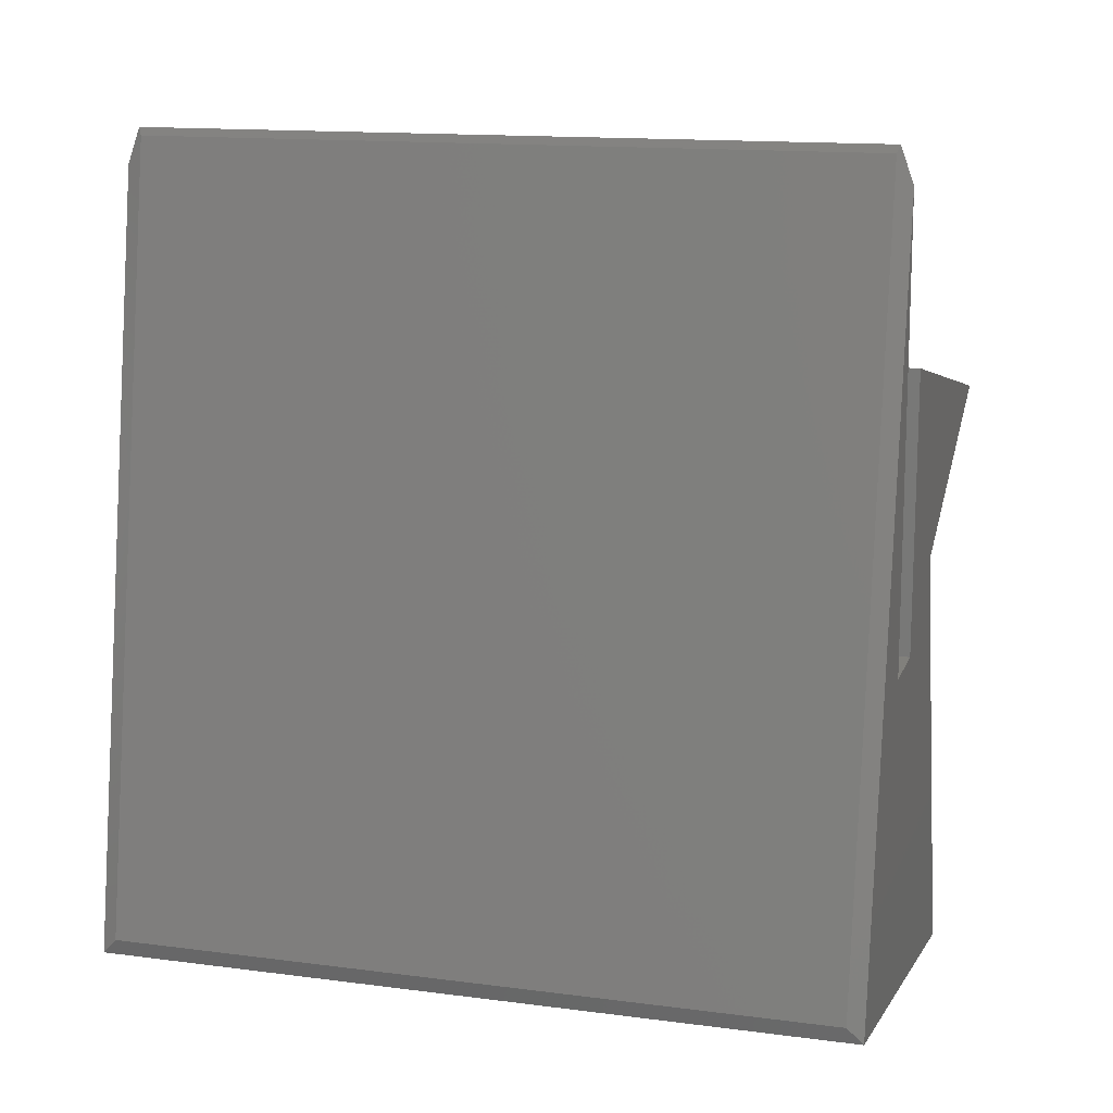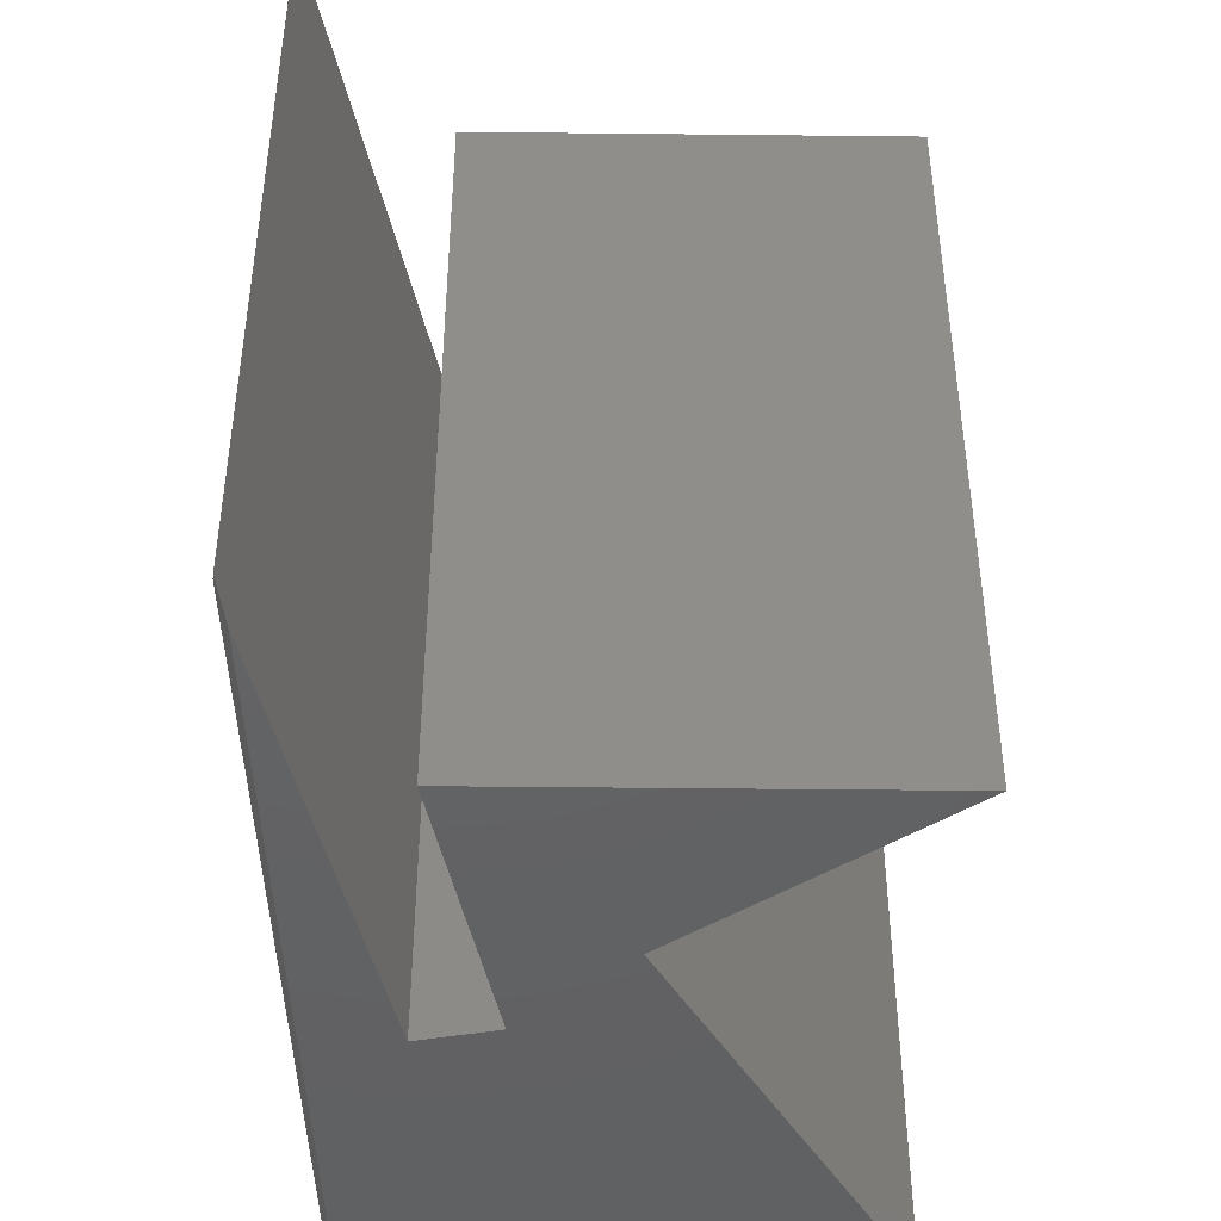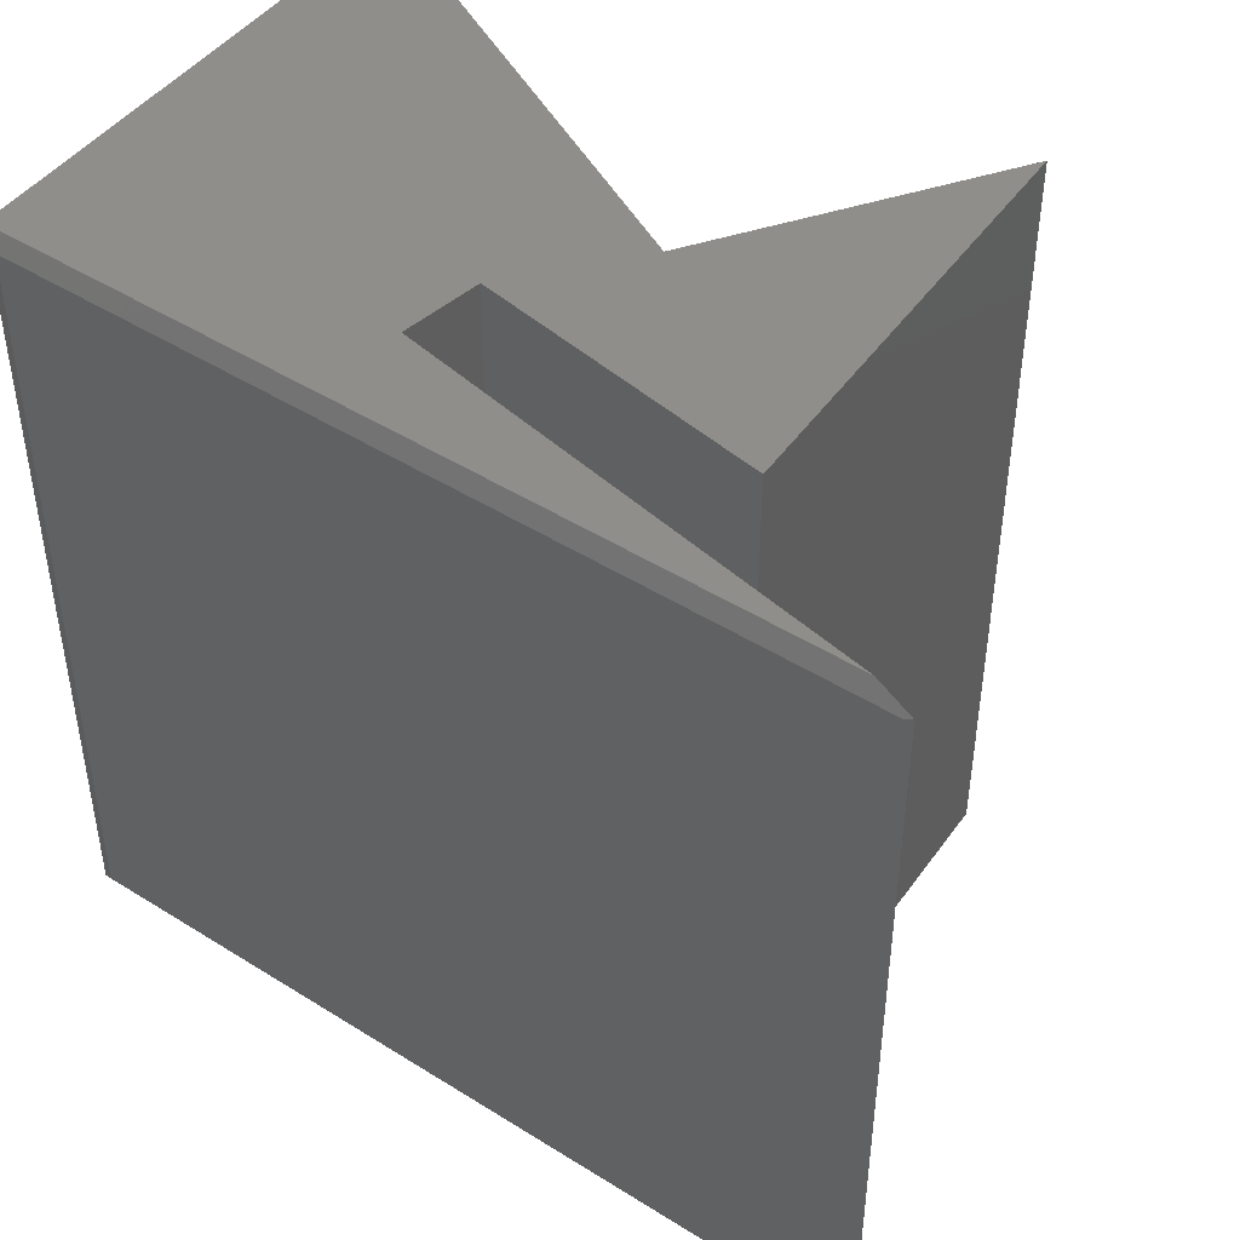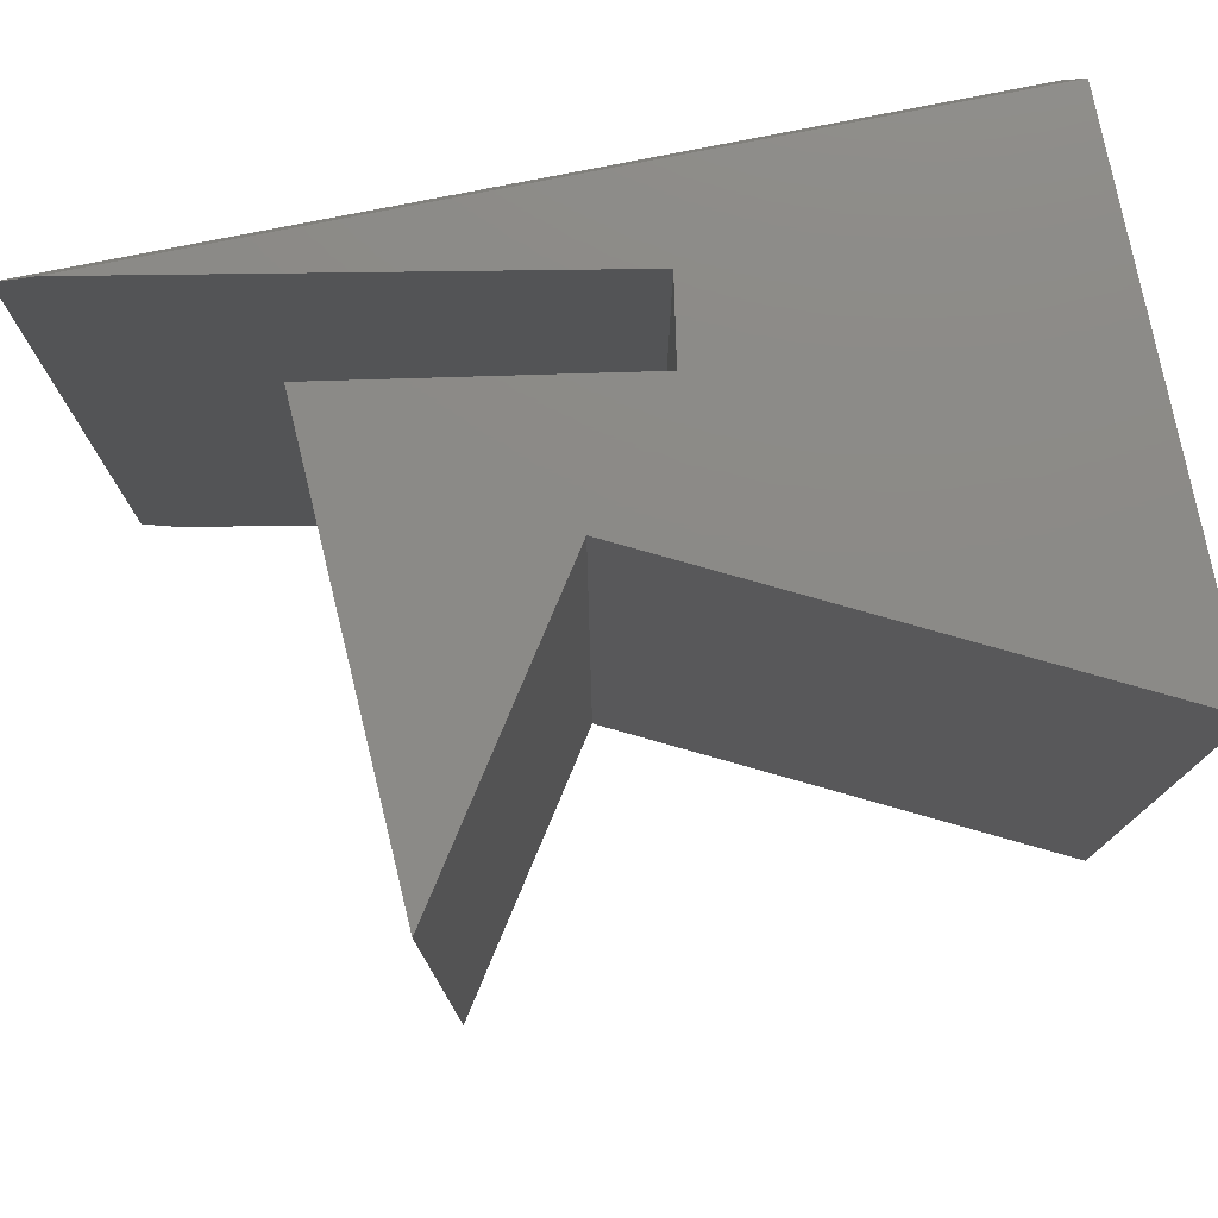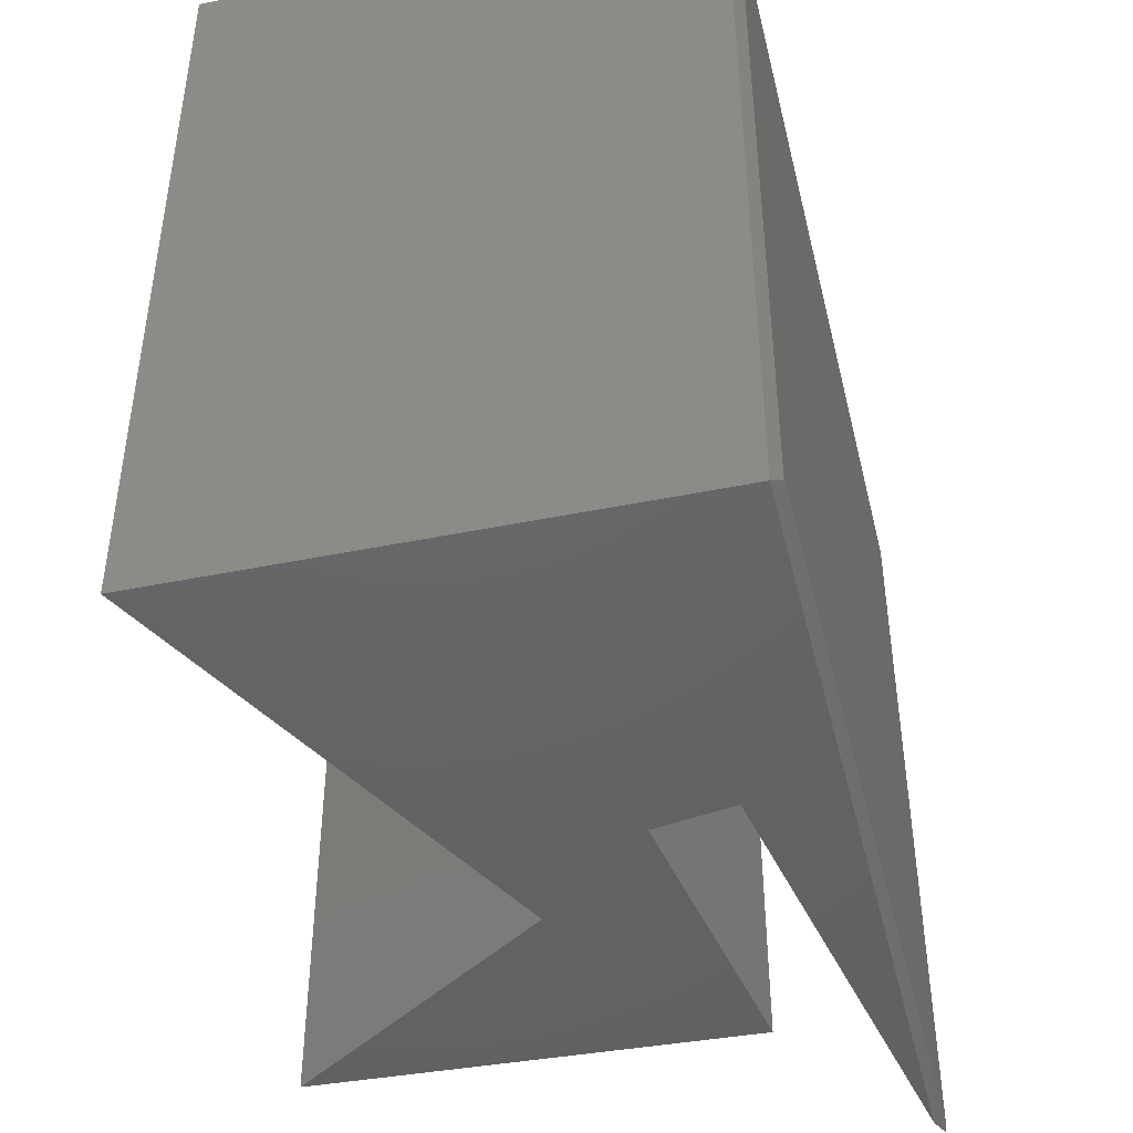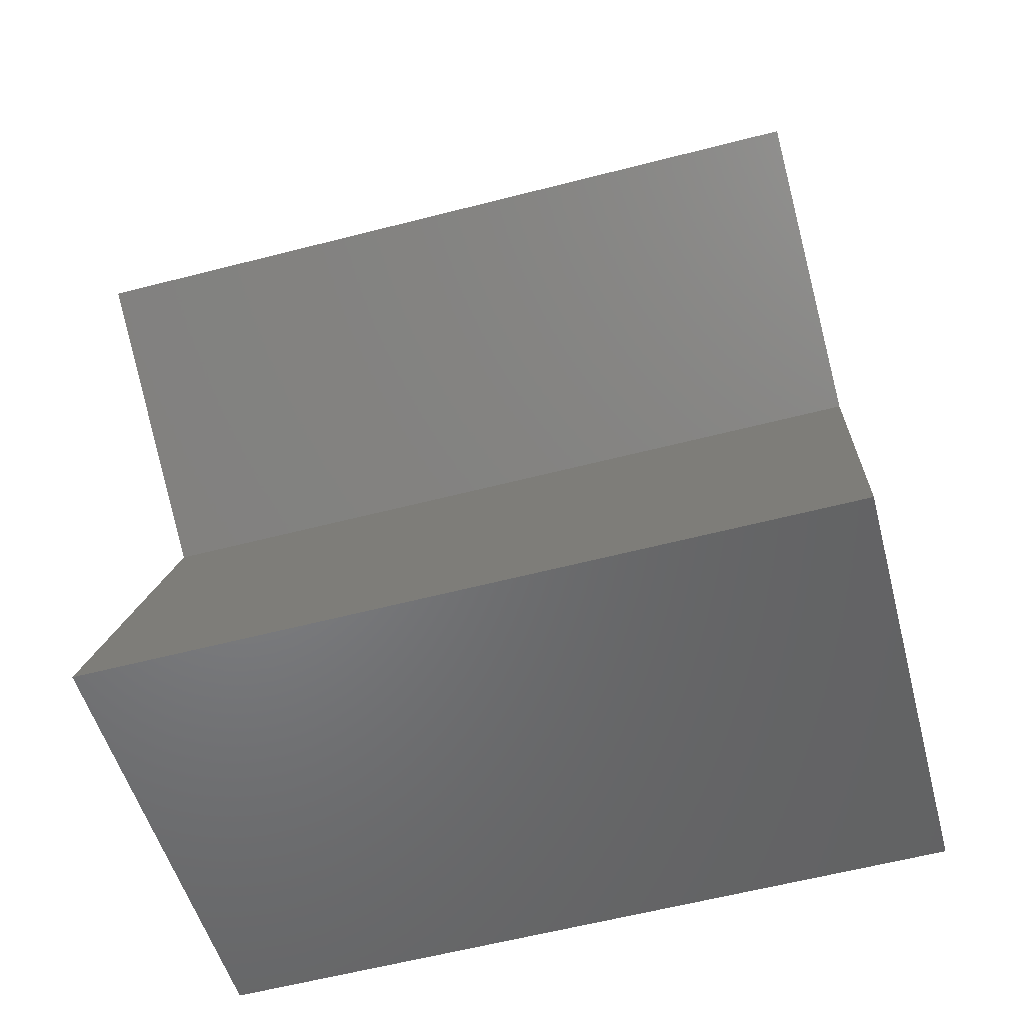
<metadata>
{"format":"stl","ext":"stl","renderer":"f3d","projection":"perspective","resolution":1024,"background":"white","views":[{"elev":14.1,"azim":-73.8,"up":"+Z"},{"elev":-45.1,"azim":11.3,"up":"+Y"},{"elev":46.3,"azim":-44.7,"up":"+Y"},{"elev":77.8,"azim":88.3,"up":"+Y"},{"elev":-46.0,"azim":-157.0,"up":"+Y"},{"elev":-60.7,"azim":104.7,"up":"+Z"}]}
</metadata>
<code>
# stl→obj: 22 verts, 40 faces
v -0.4178 -0.7422 0.1389
v -0.1437 -0.7422 0.2635
v -0.534 -0.7422 0.3465
v -0.534 -0.7422 0.07245
v -0.2766 -0.7422 -0.3096
v -0.7423 -0.7422 -0.2279
v -0.6088 -0.7422 0.07245
v -0.6164 -0.7422 0.5198
v -0.4178 5.717e-17 0.1389
v -0.2766 4.795e-17 -0.3096
v -0.534 4.057e-17 0.07245
v -0.534 5.579e-17 0.3465
v -0.1437 9.452e-17 0.2635
v -0.6164 5.626e-17 0.5198
v -0.6088 3.227e-17 0.07245
v -0.7423 7.794e-19 -0.2279
v -0.6197 -0.7266 0.5471
v -0.6197 -0.01562 0.5471
v -0.7474 -0.7266 -0.2112
v -0.7474 -0.01562 -0.2112
v -0.617 -0.01277 0.5547
v -0.617 -0.7294 0.5547
f 1 2 3
f 1 3 4
f 1 4 5
f 5 4 6
f 6 4 7
f 6 7 8
f 9 10 11
f 9 11 12
f 9 12 13
f 14 15 16
f 16 15 11
f 16 11 10
f 17 18 19
f 19 18 20
f 21 15 14
f 15 21 7
f 7 21 22
f 7 22 8
f 16 10 6
f 6 10 5
f 22 21 17
f 17 21 18
f 16 20 14
f 14 20 18
f 14 18 21
f 16 6 20
f 20 6 19
f 22 17 8
f 8 17 19
f 8 19 6
f 11 15 4
f 4 15 7
f 12 11 3
f 3 11 4
f 13 12 2
f 2 12 3
f 9 13 1
f 1 13 2
f 10 9 5
f 5 9 1

</code>
